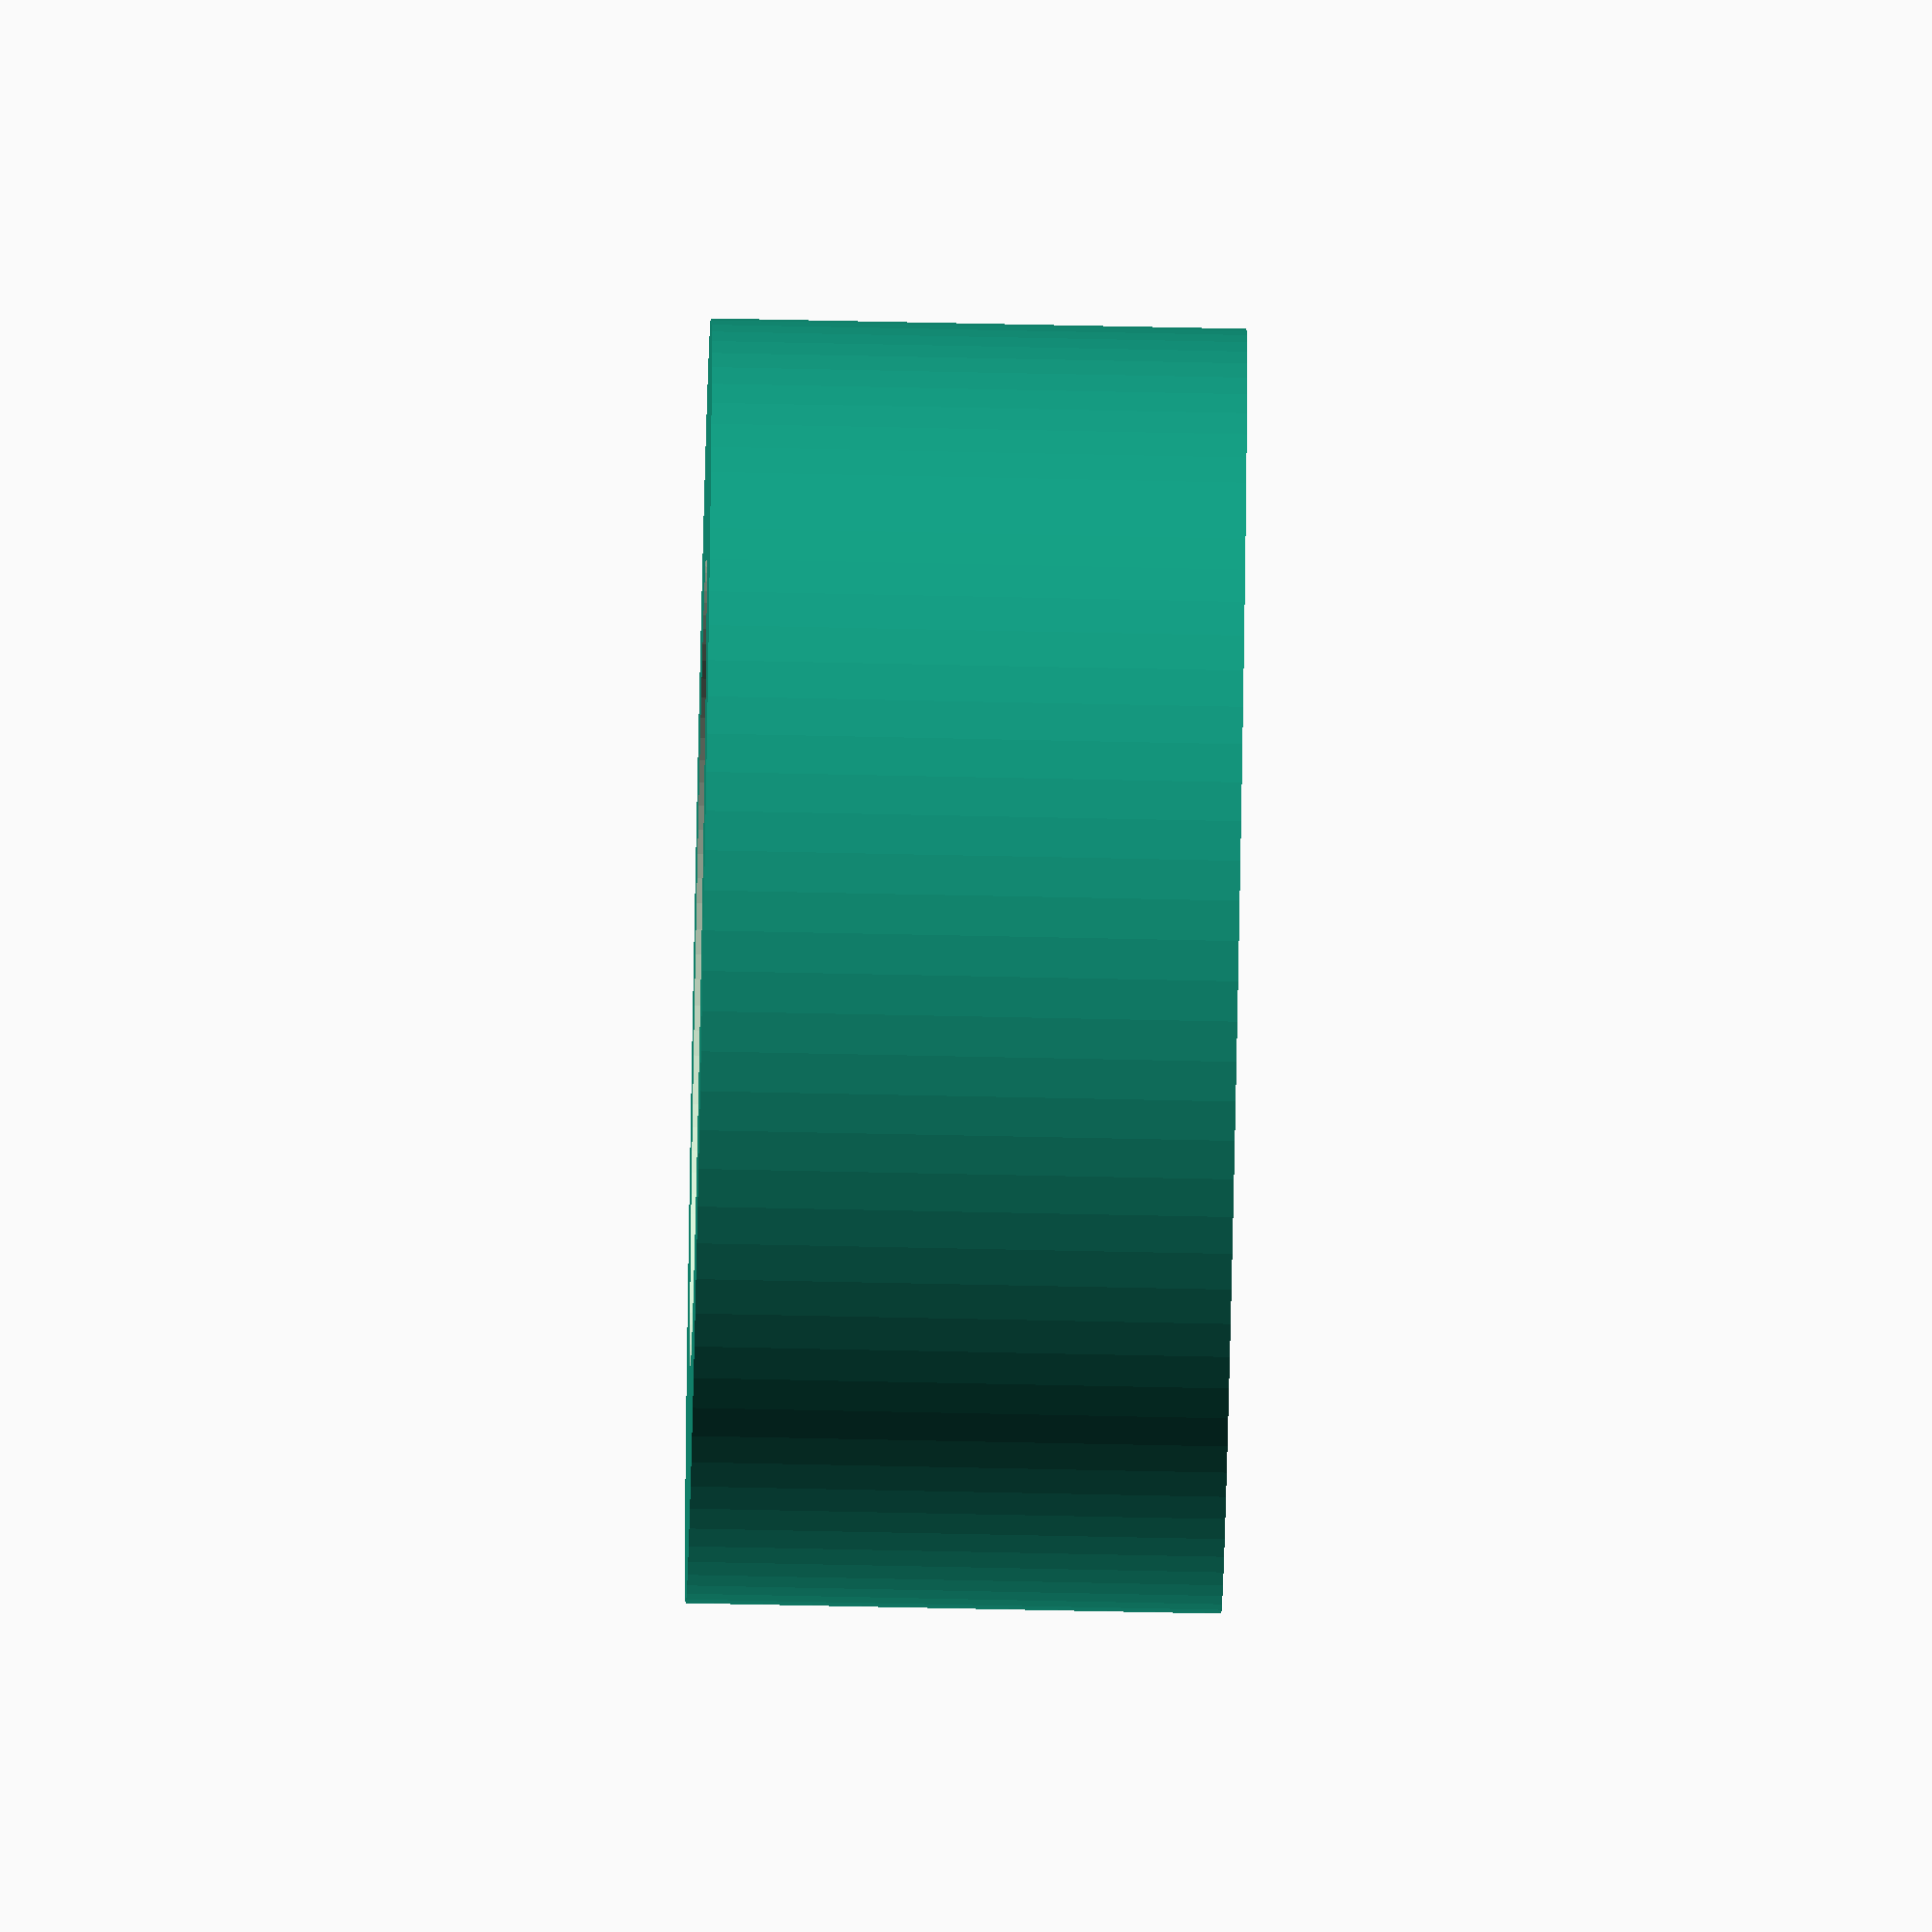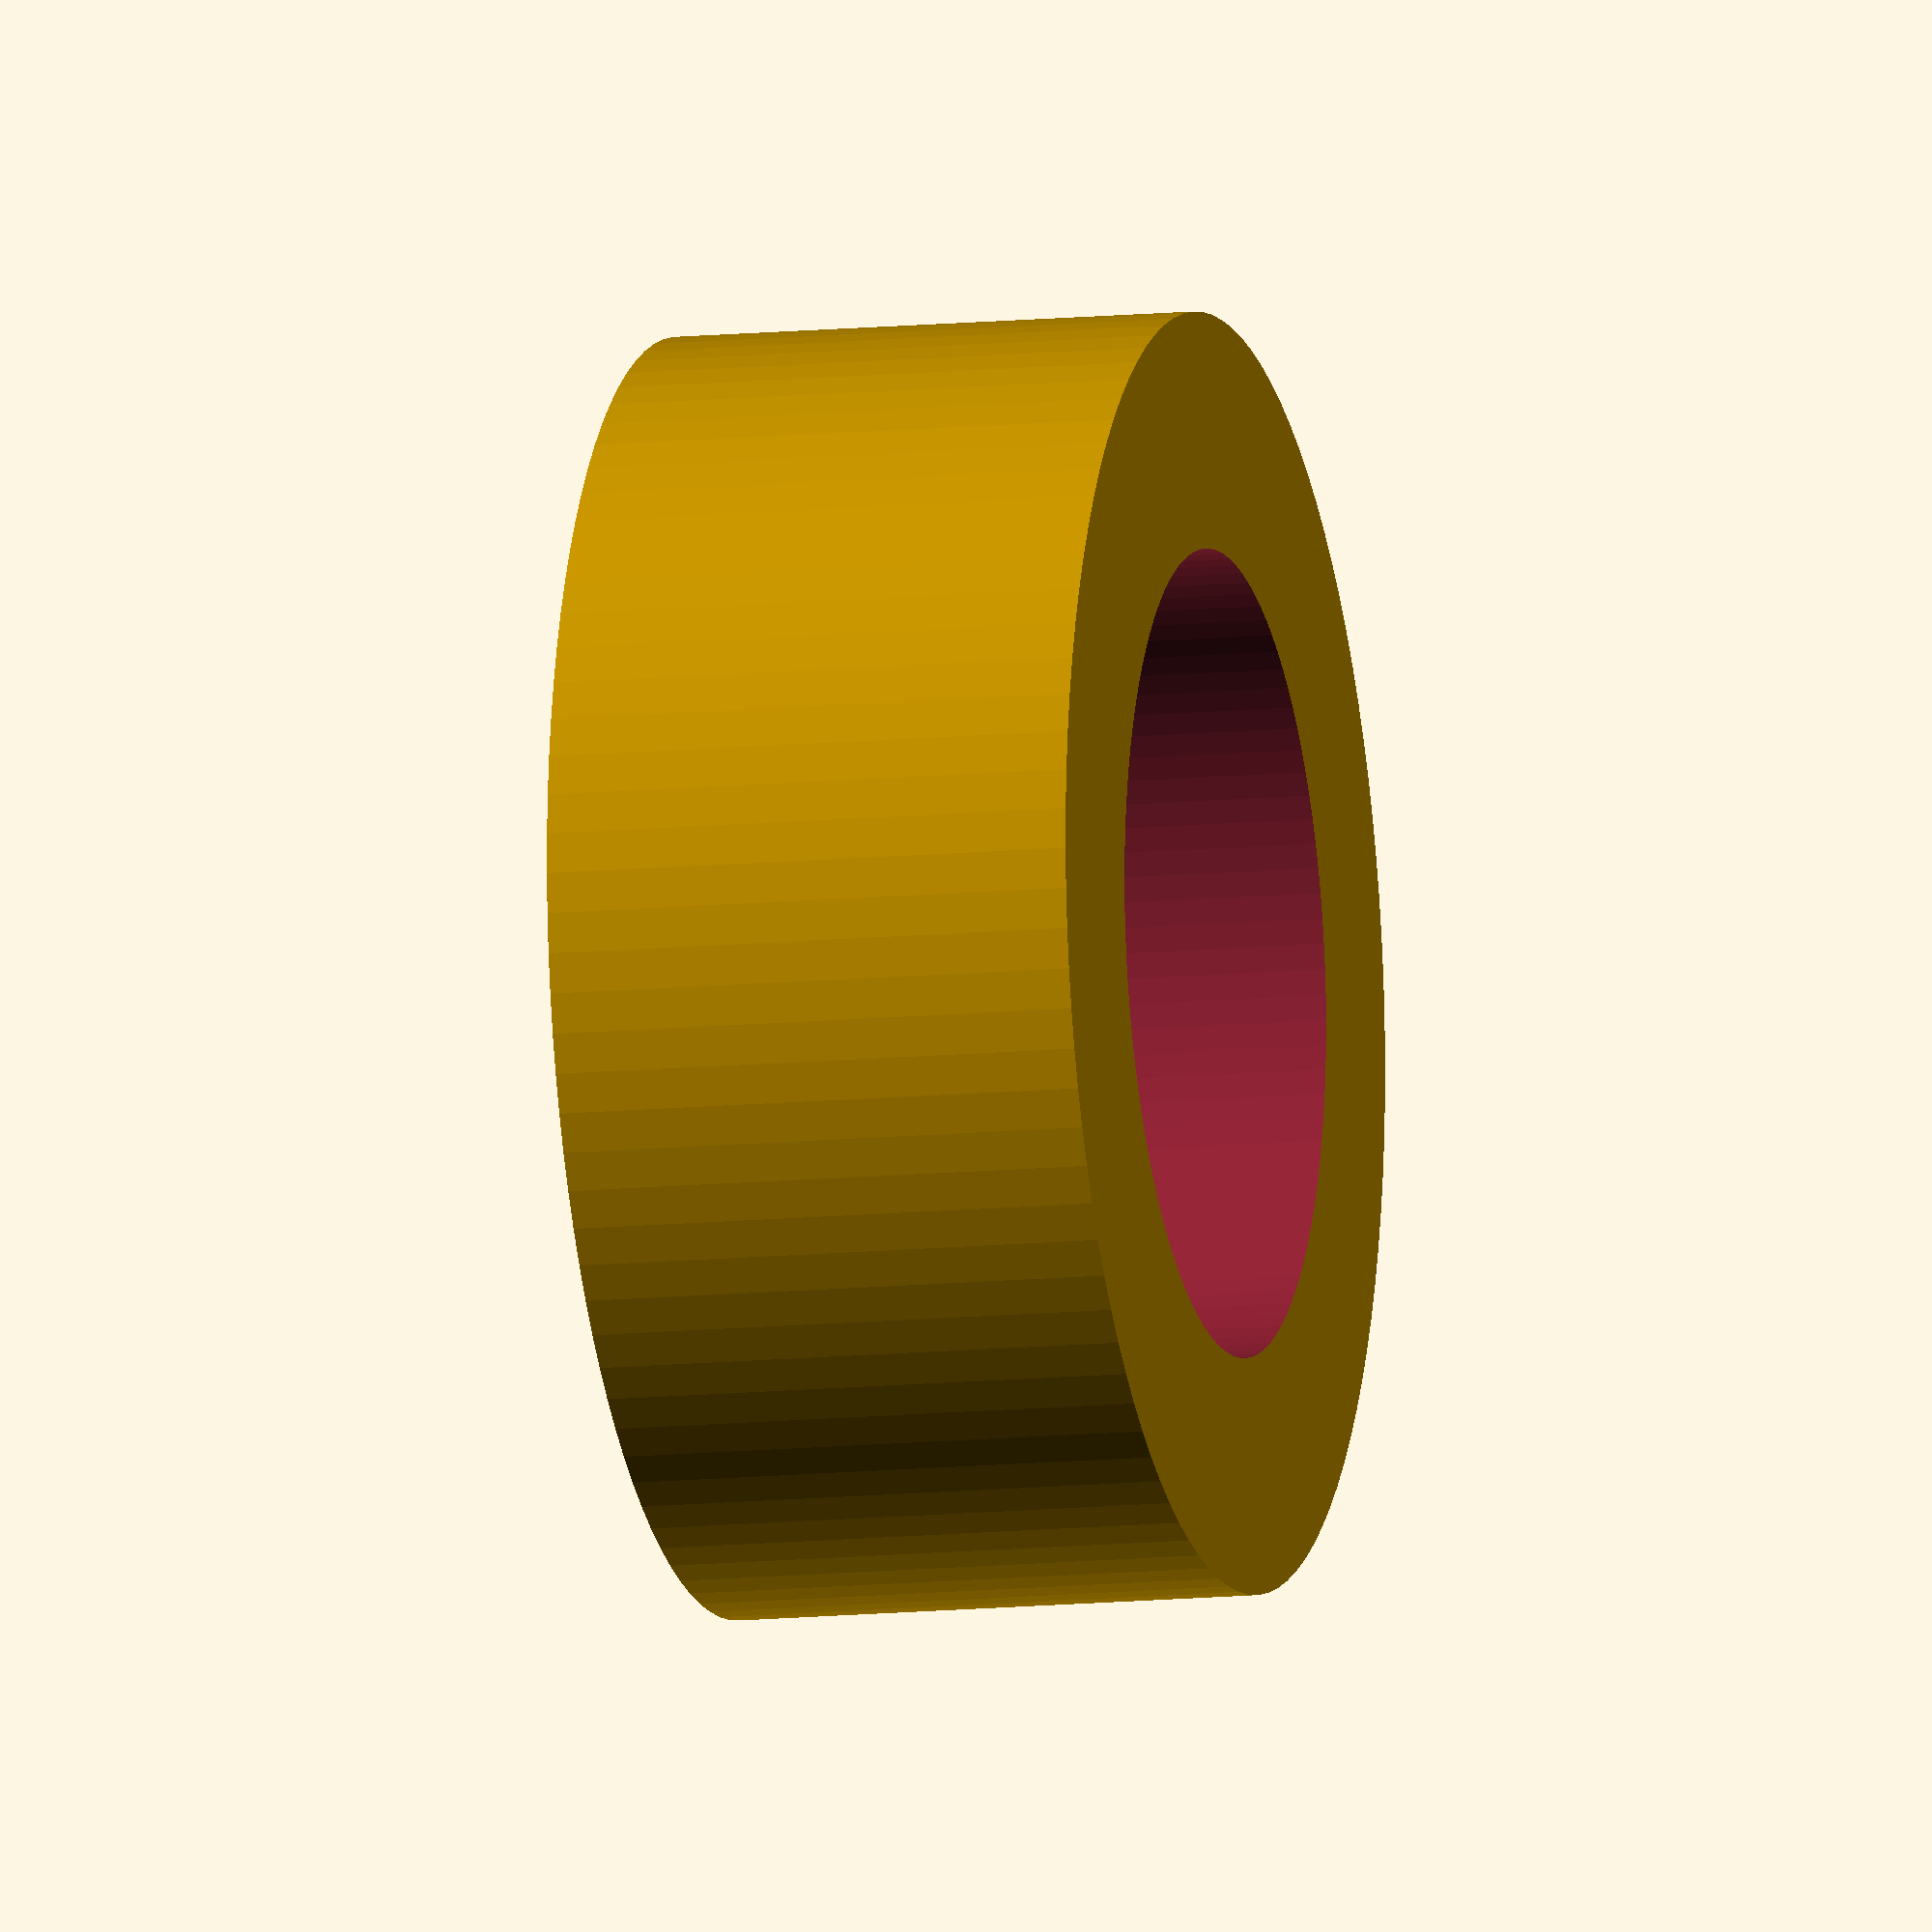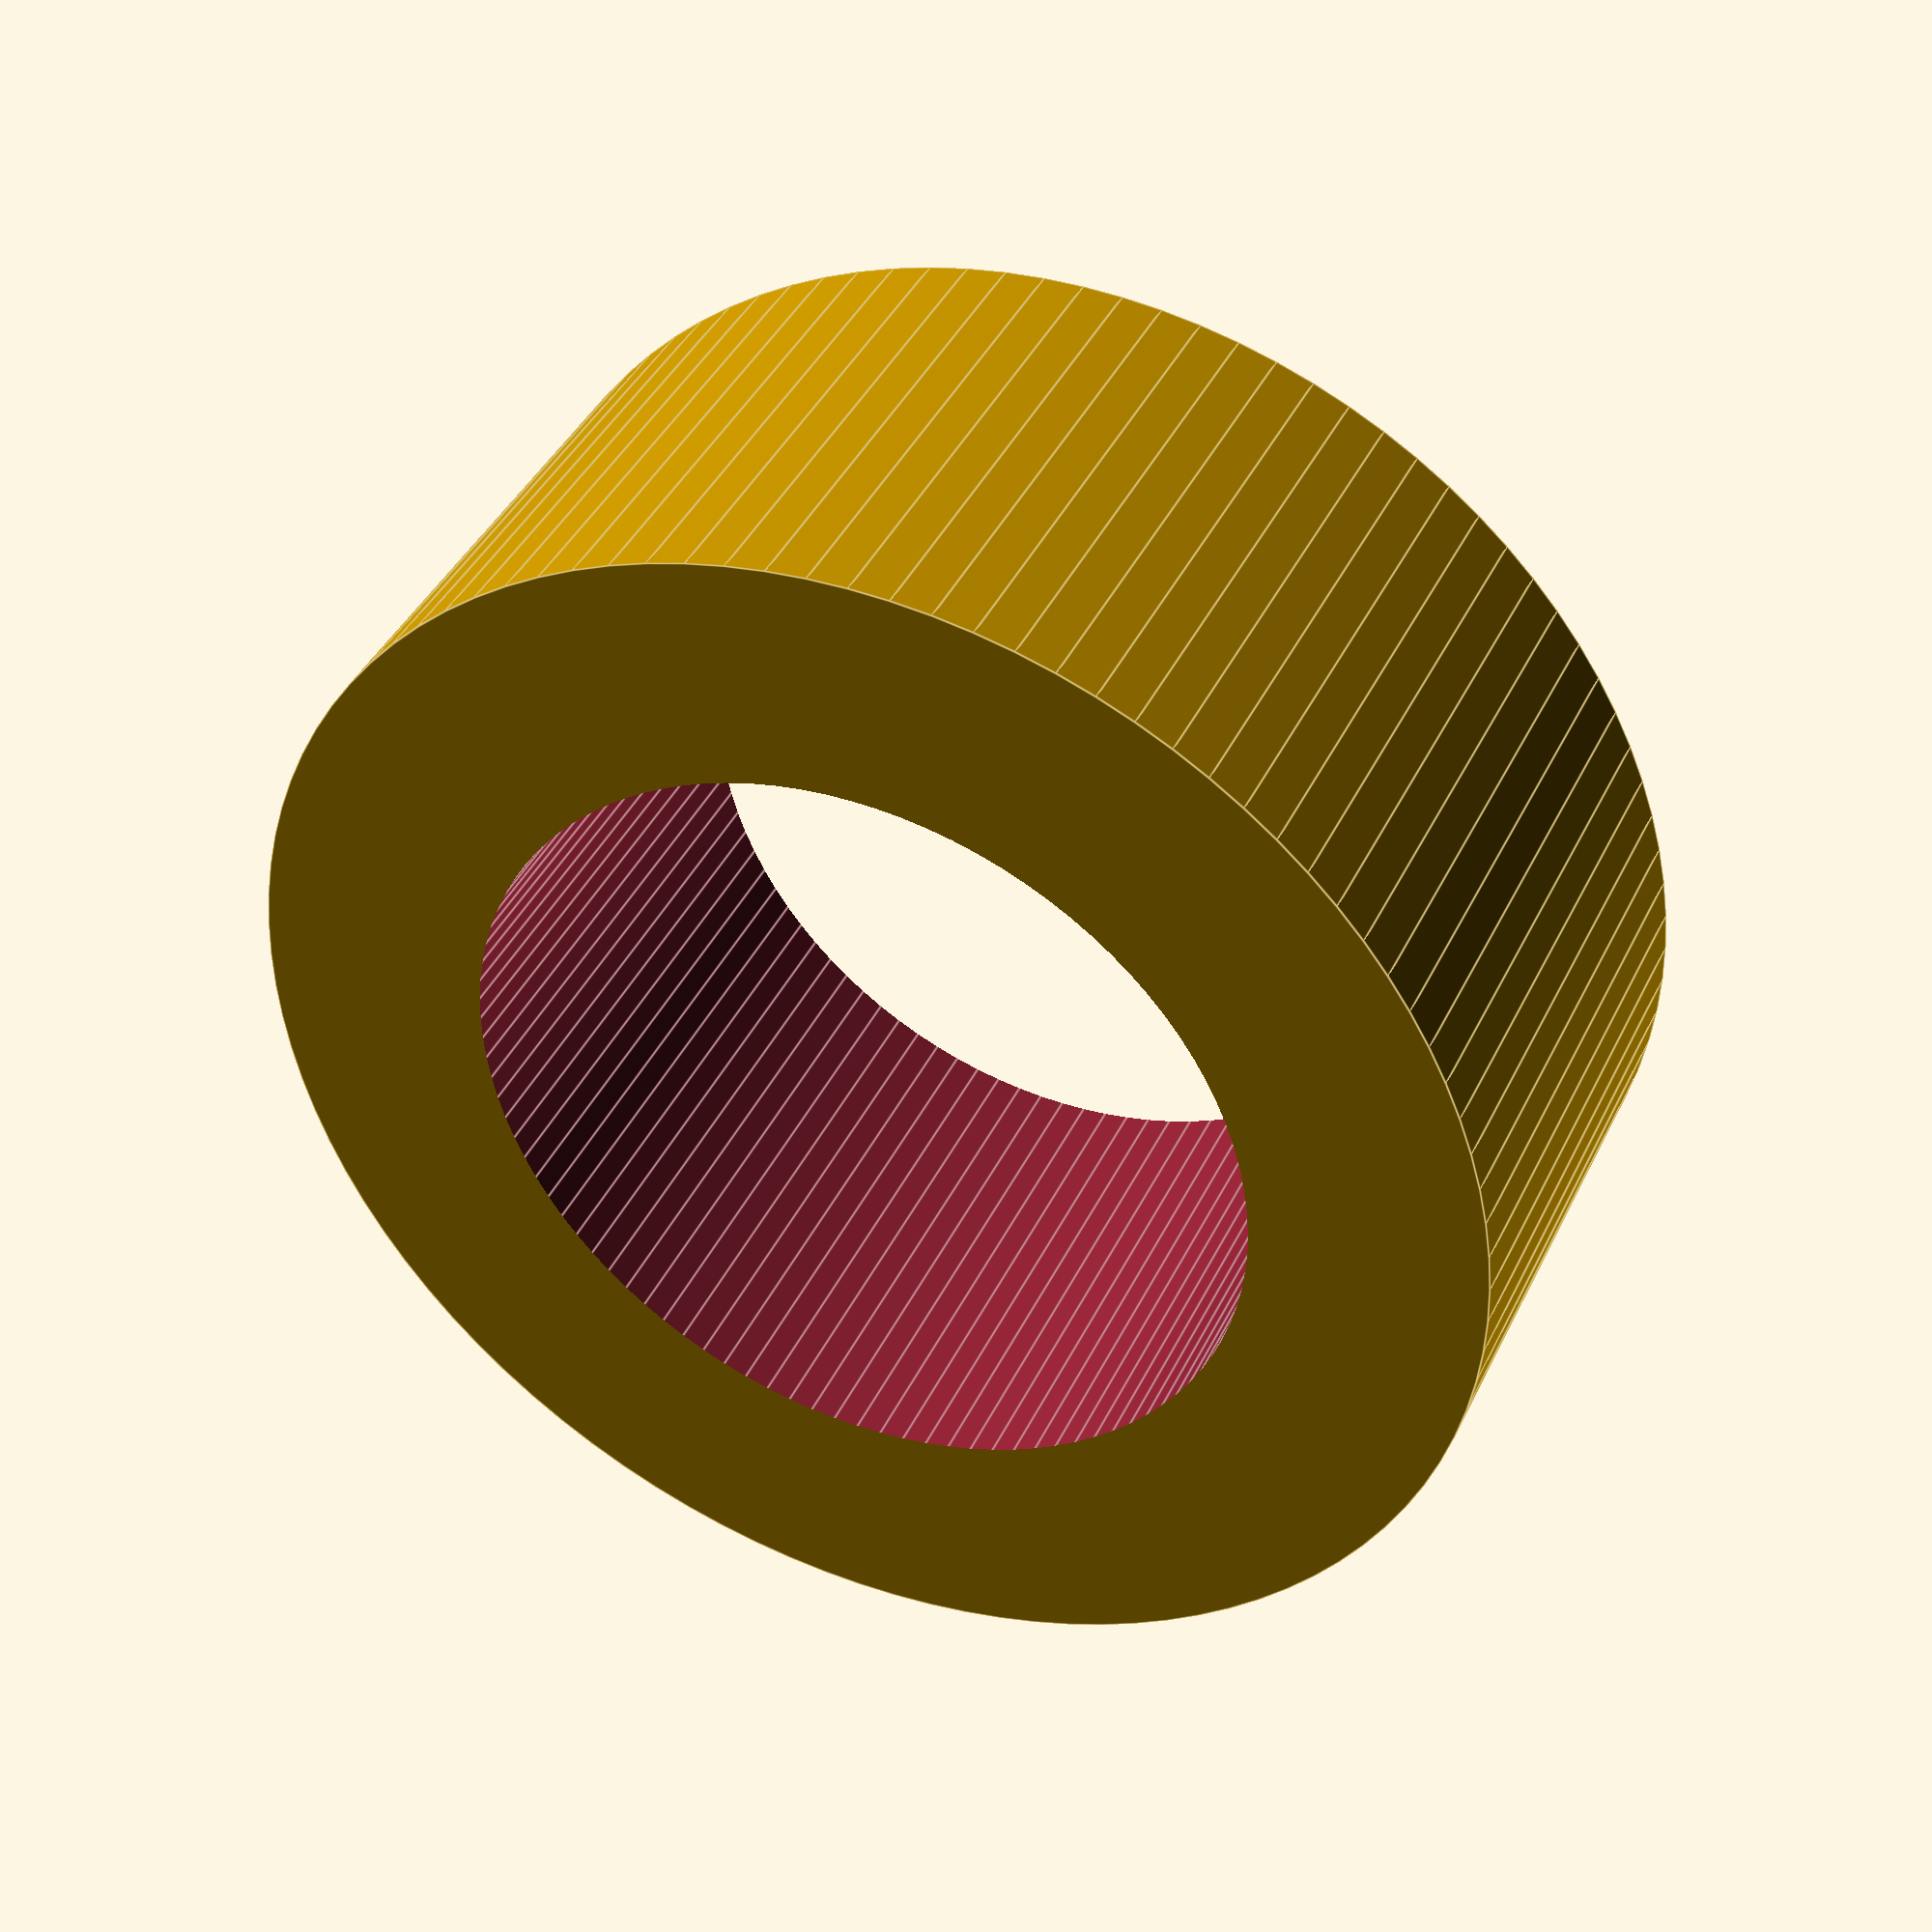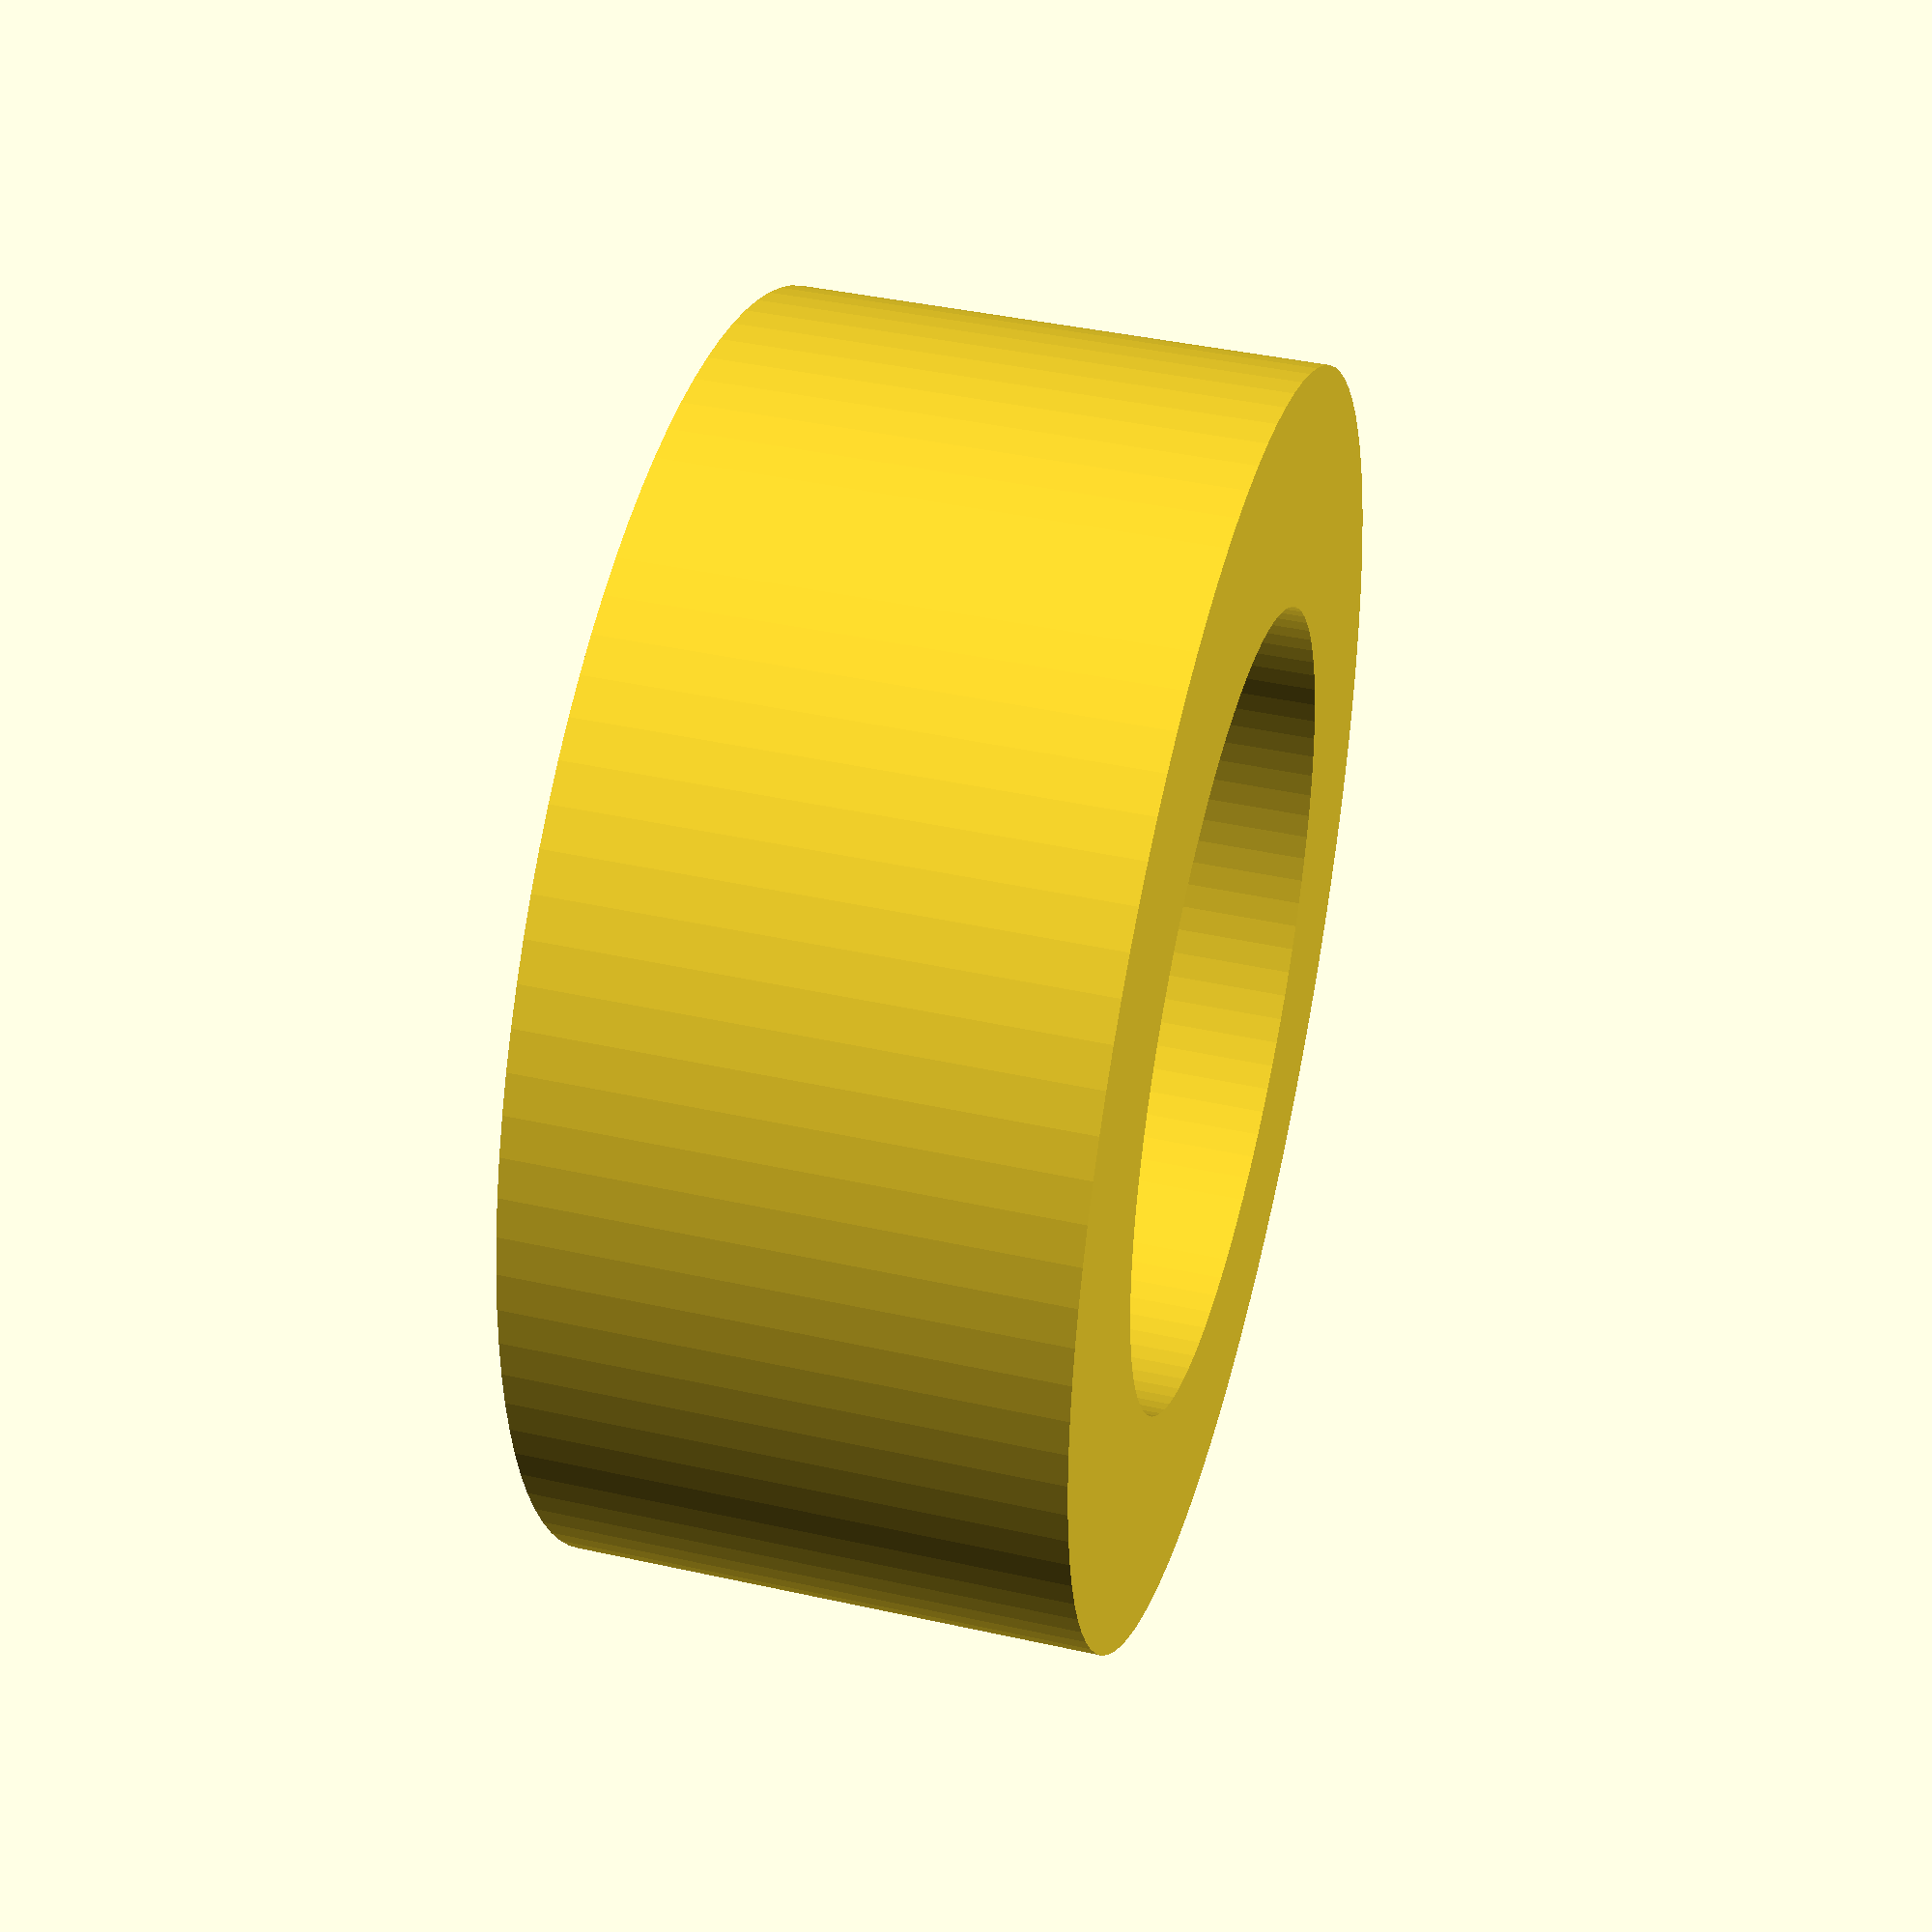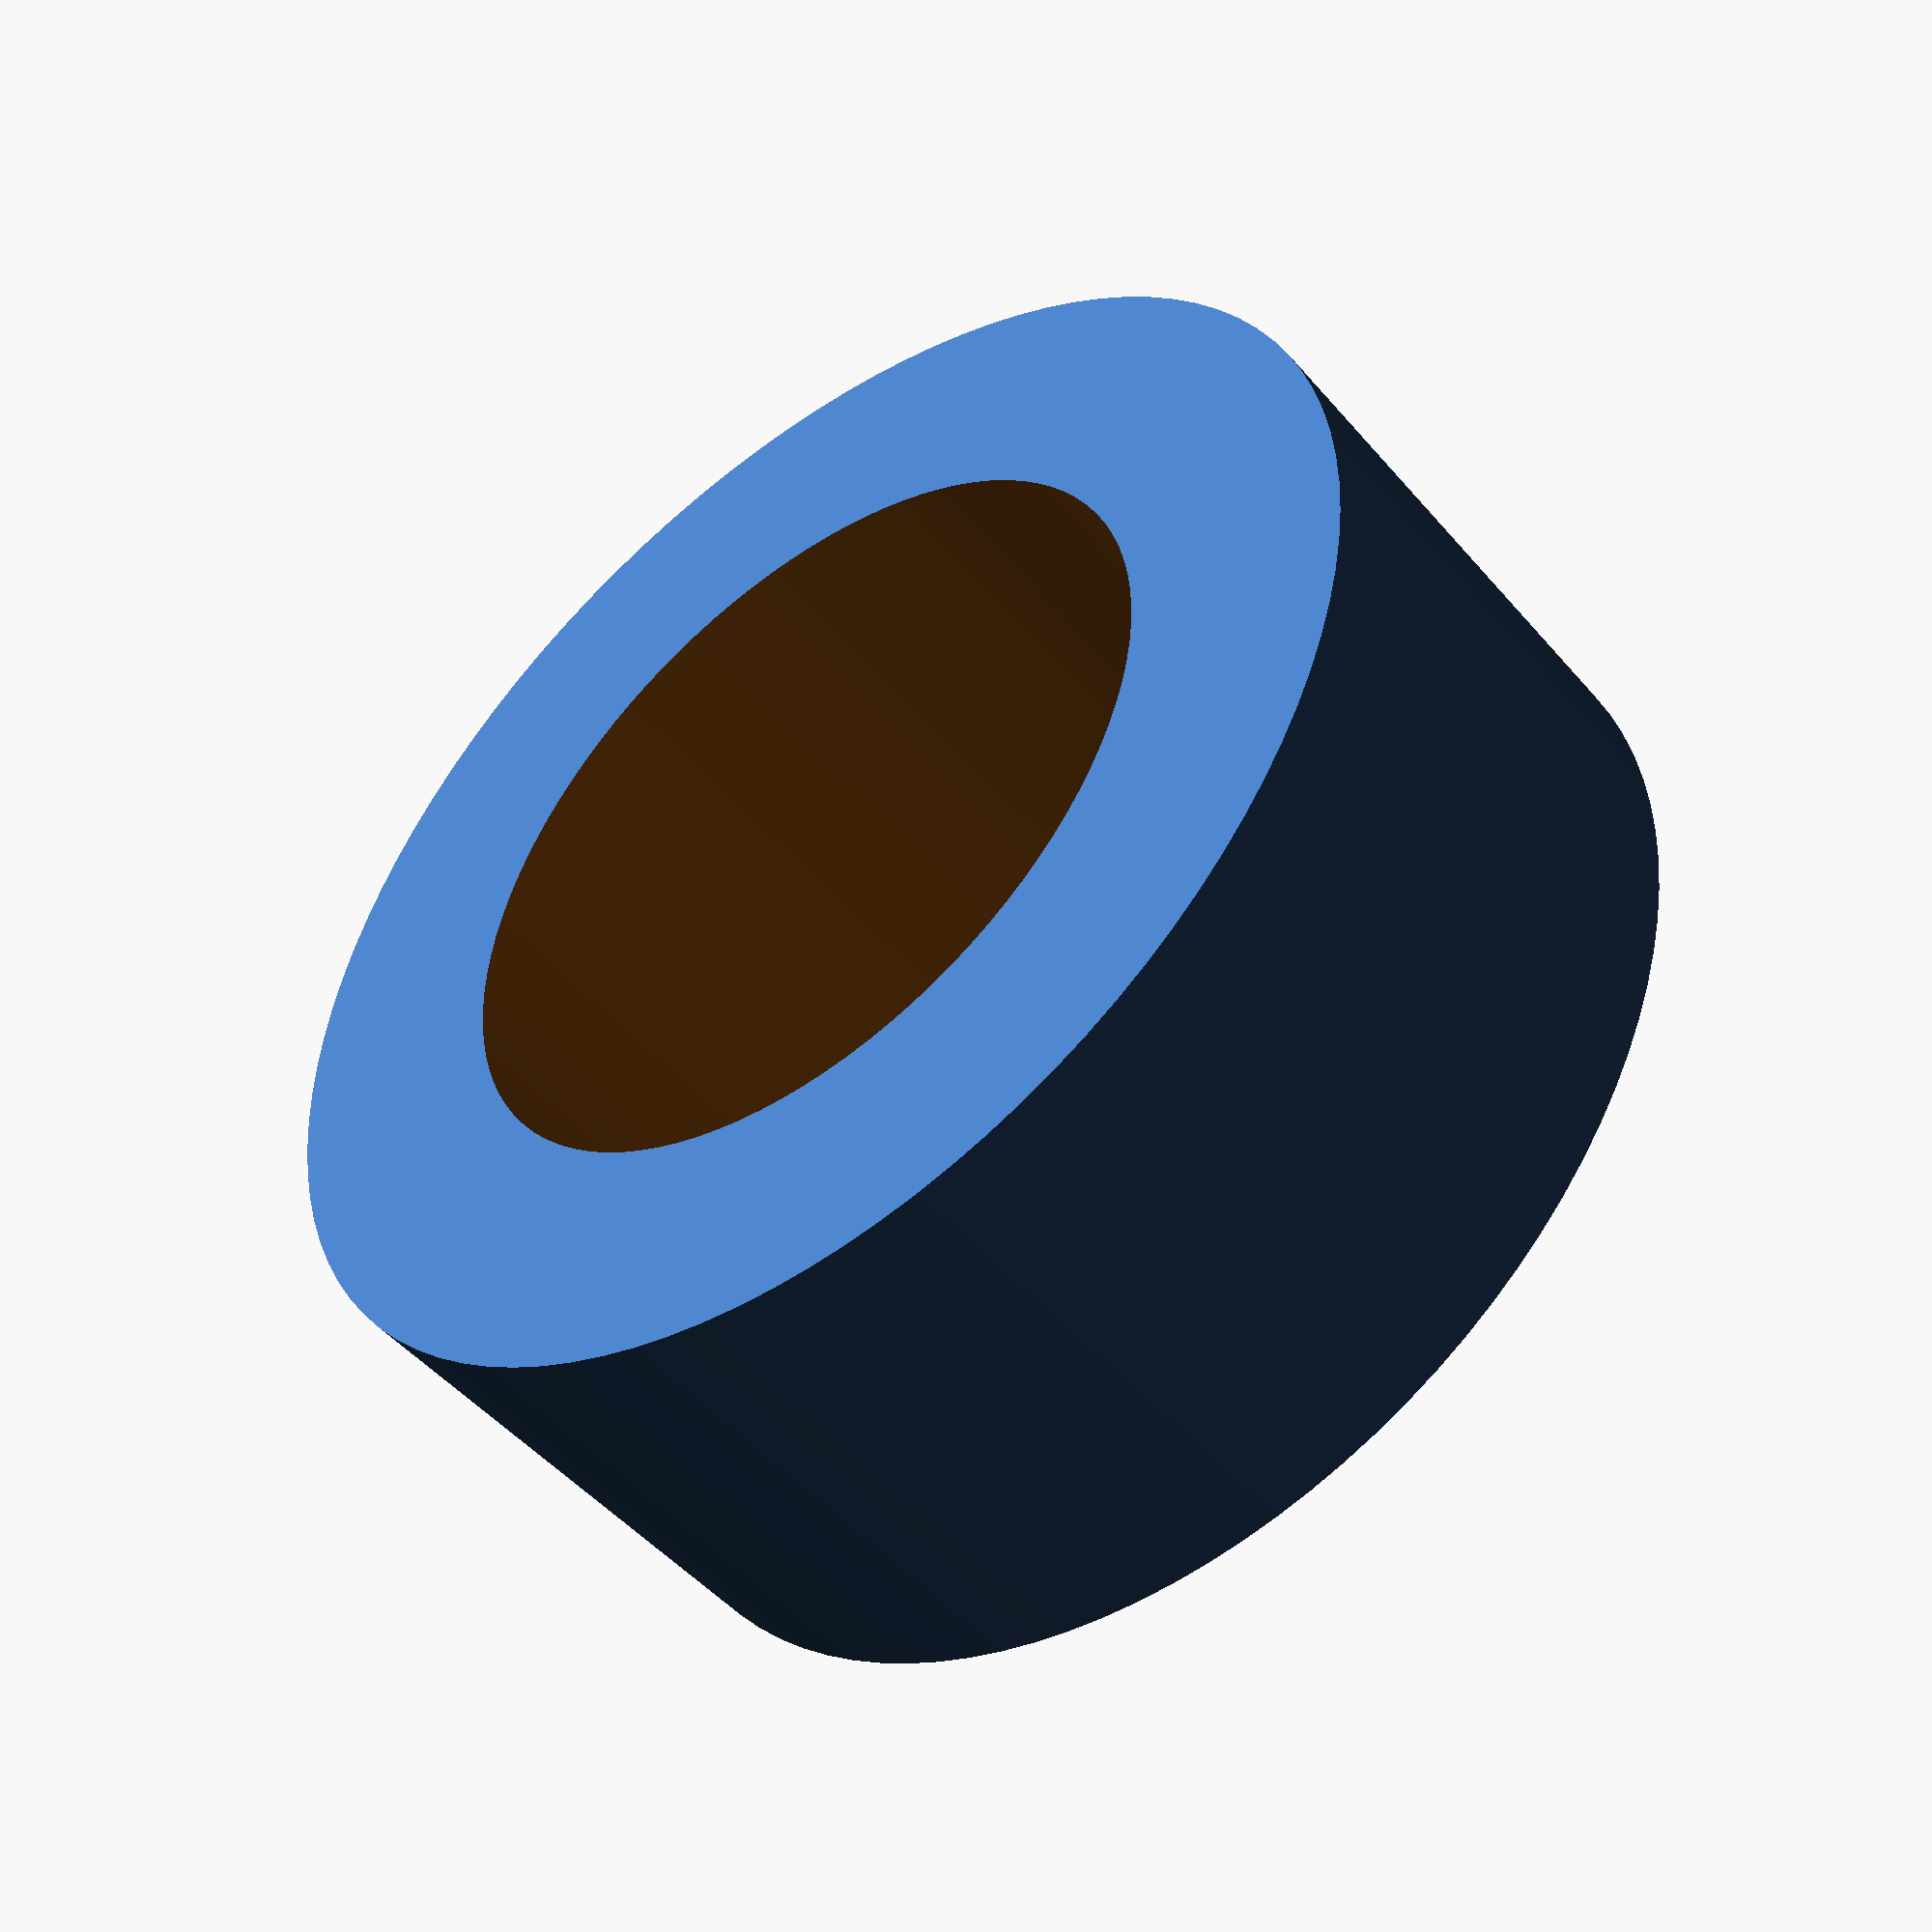
<openscad>
 //in milimeters
/*
translate([0,47,0]) cube([76,28,3]);//podlozka
difference(){
    translate([0,45,0])cube([40,32,26]); //hlavni kostka
    translate([20,60,72]) rotate ([90,0,0]) cylinder (h = 40, r=50, center = true, $fn=100); //vyrezavaci cylinder
}
*/
expansion=110; //percent
percentage=expansion/100;
height=3.5;
translate([0,0,0]){
difference(){
//vnejsi trubka
cylinder(h=height*percentage,r=(8.4/2)*percentage,center=true,$fn=100);
//vnitrni trubka odectena
cylinder(h=(height+3)*percentage,r=(5.3/2)*percentage,center=true,$fn=100);
}
}
</openscad>
<views>
elev=250.0 azim=335.9 roll=271.2 proj=o view=solid
elev=11.0 azim=58.8 roll=104.4 proj=o view=wireframe
elev=319.7 azim=352.4 roll=203.7 proj=p view=edges
elev=138.8 azim=329.0 roll=74.9 proj=p view=wireframe
elev=47.4 azim=4.1 roll=38.0 proj=p view=wireframe
</views>
